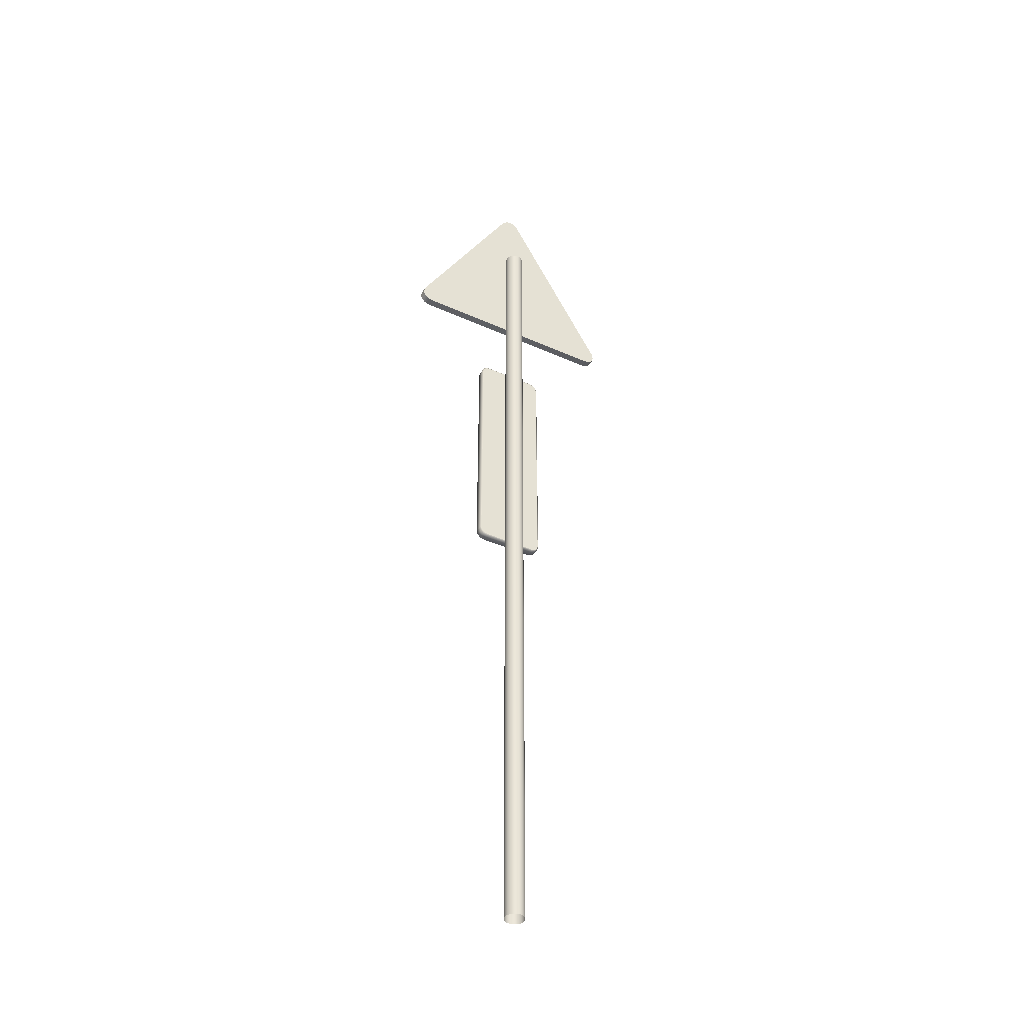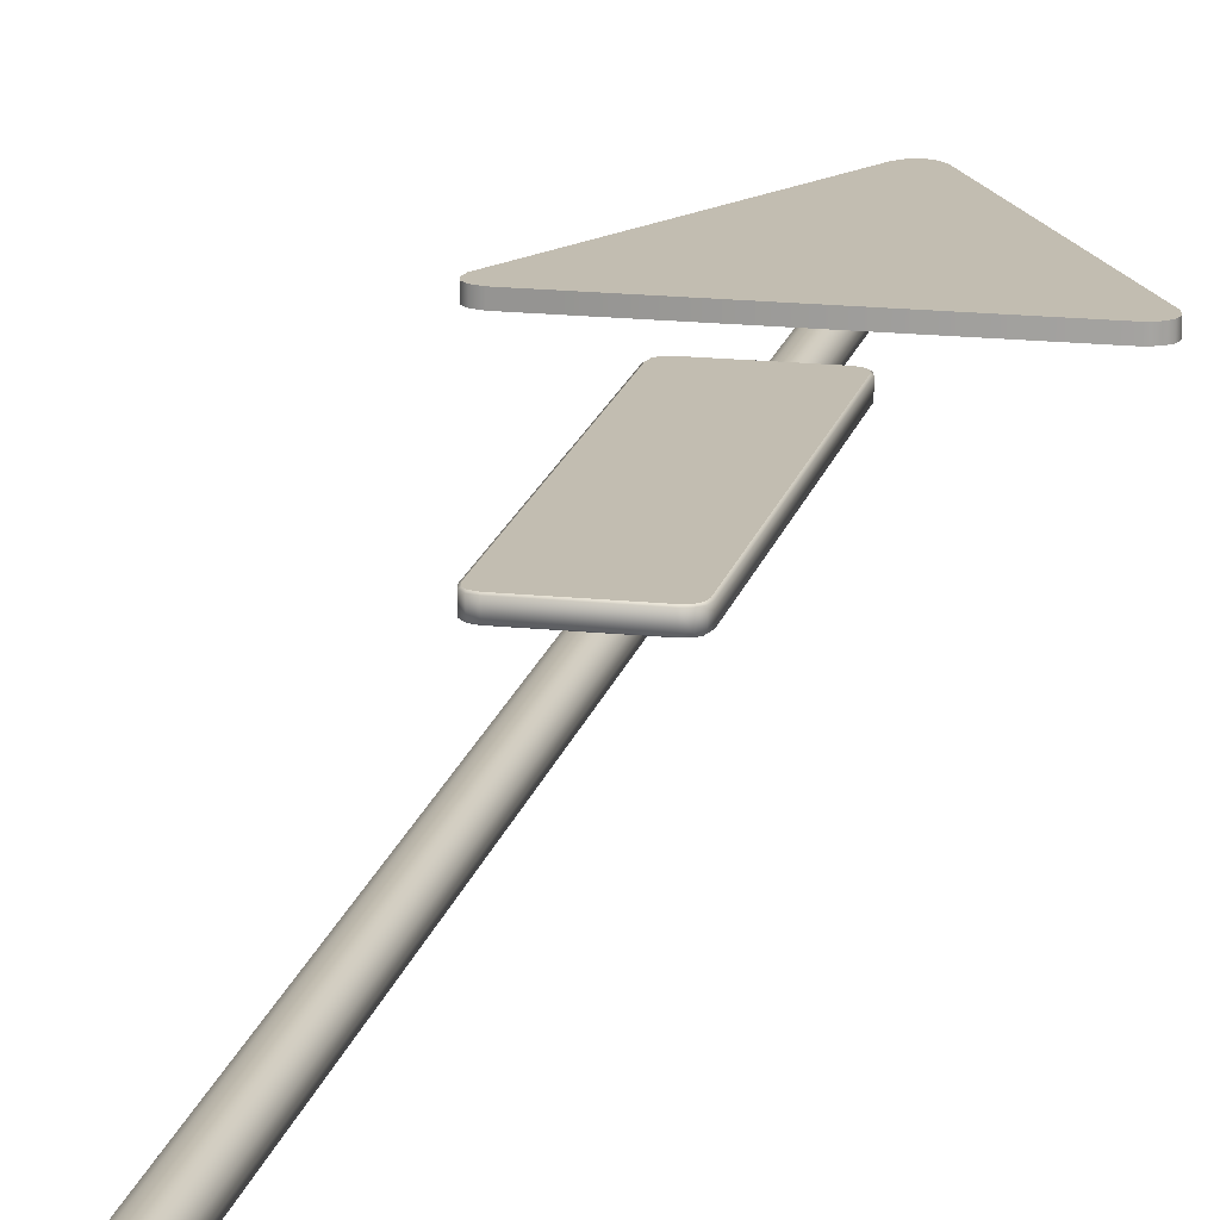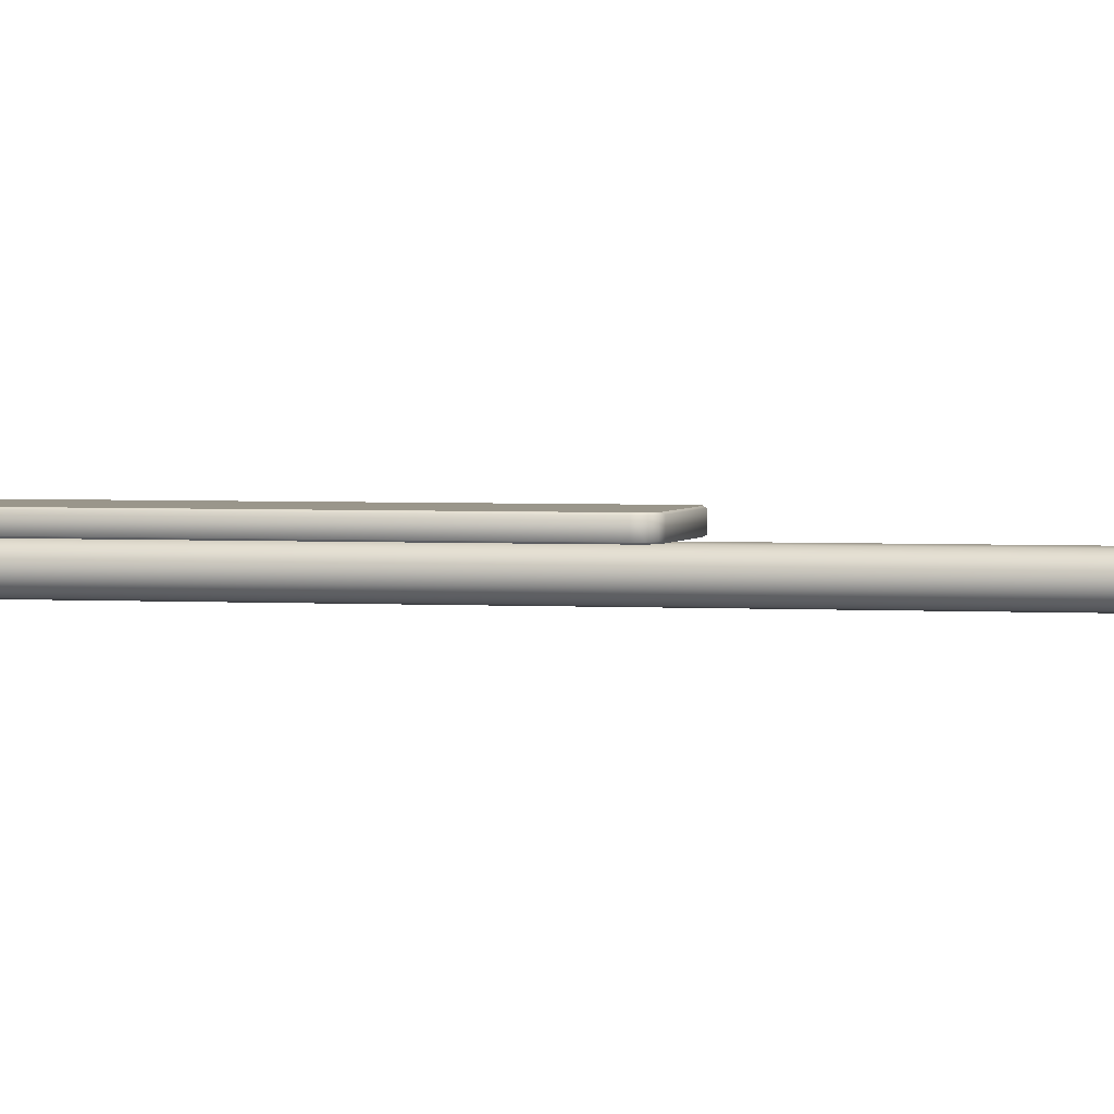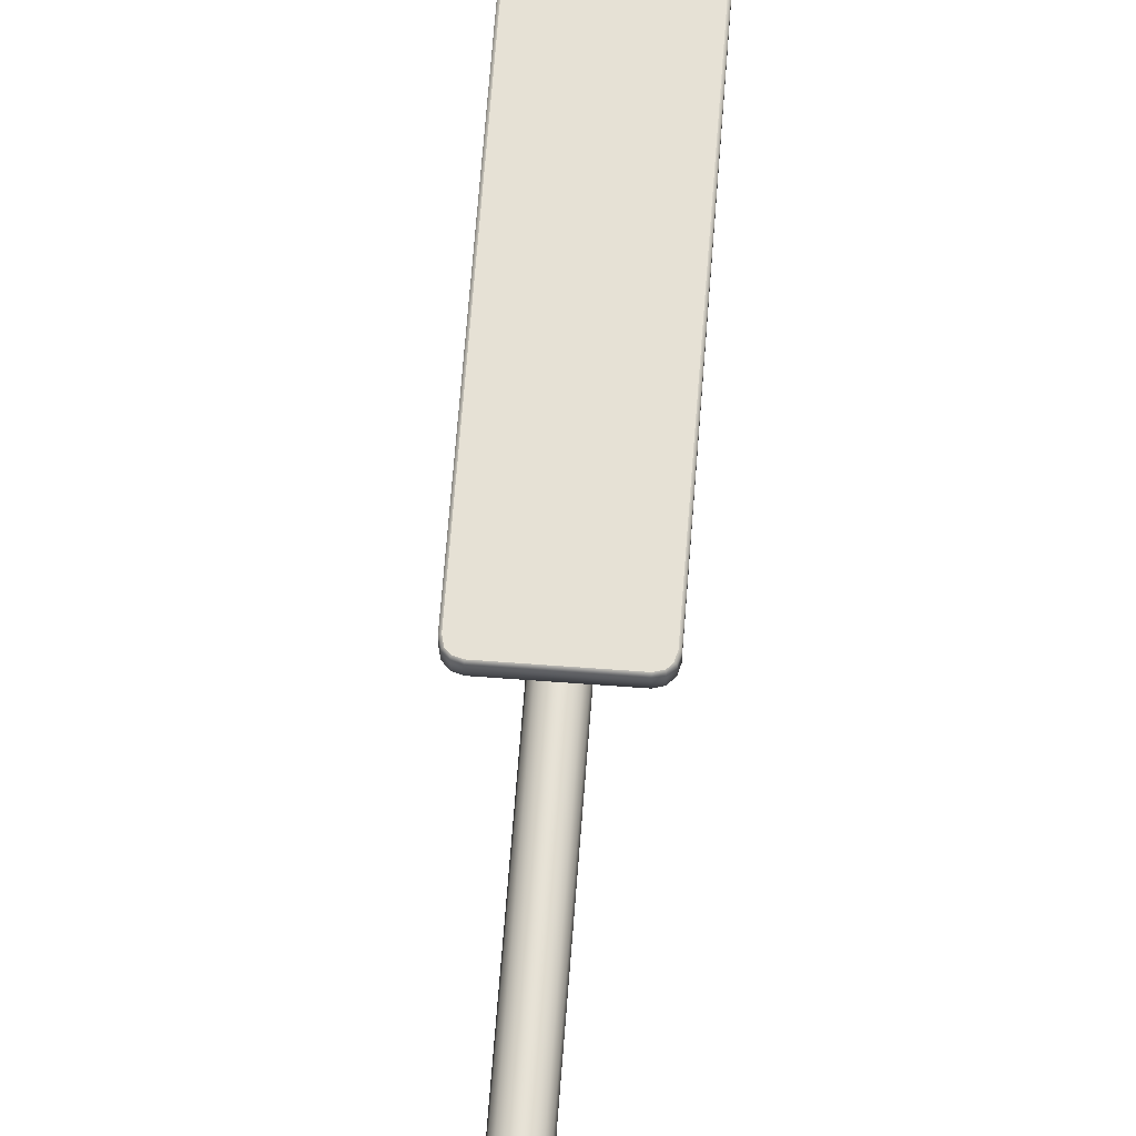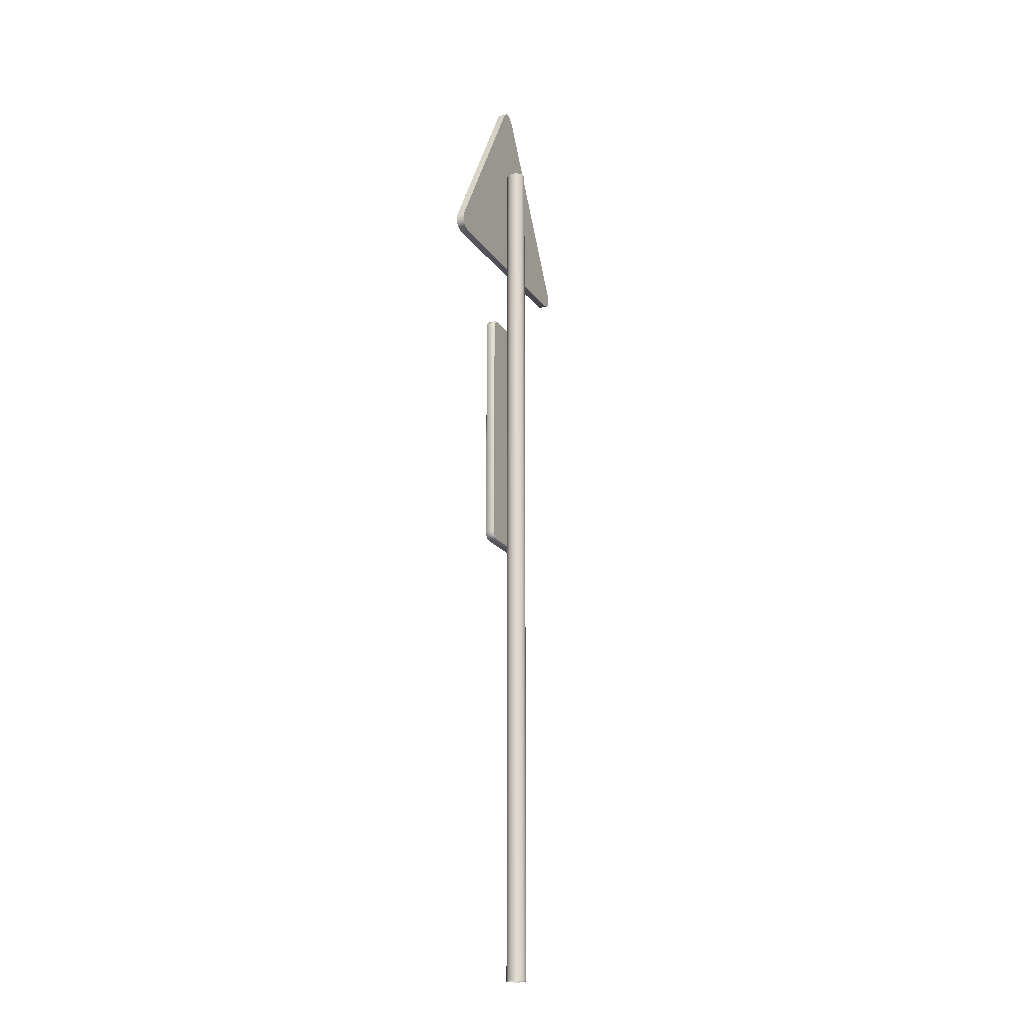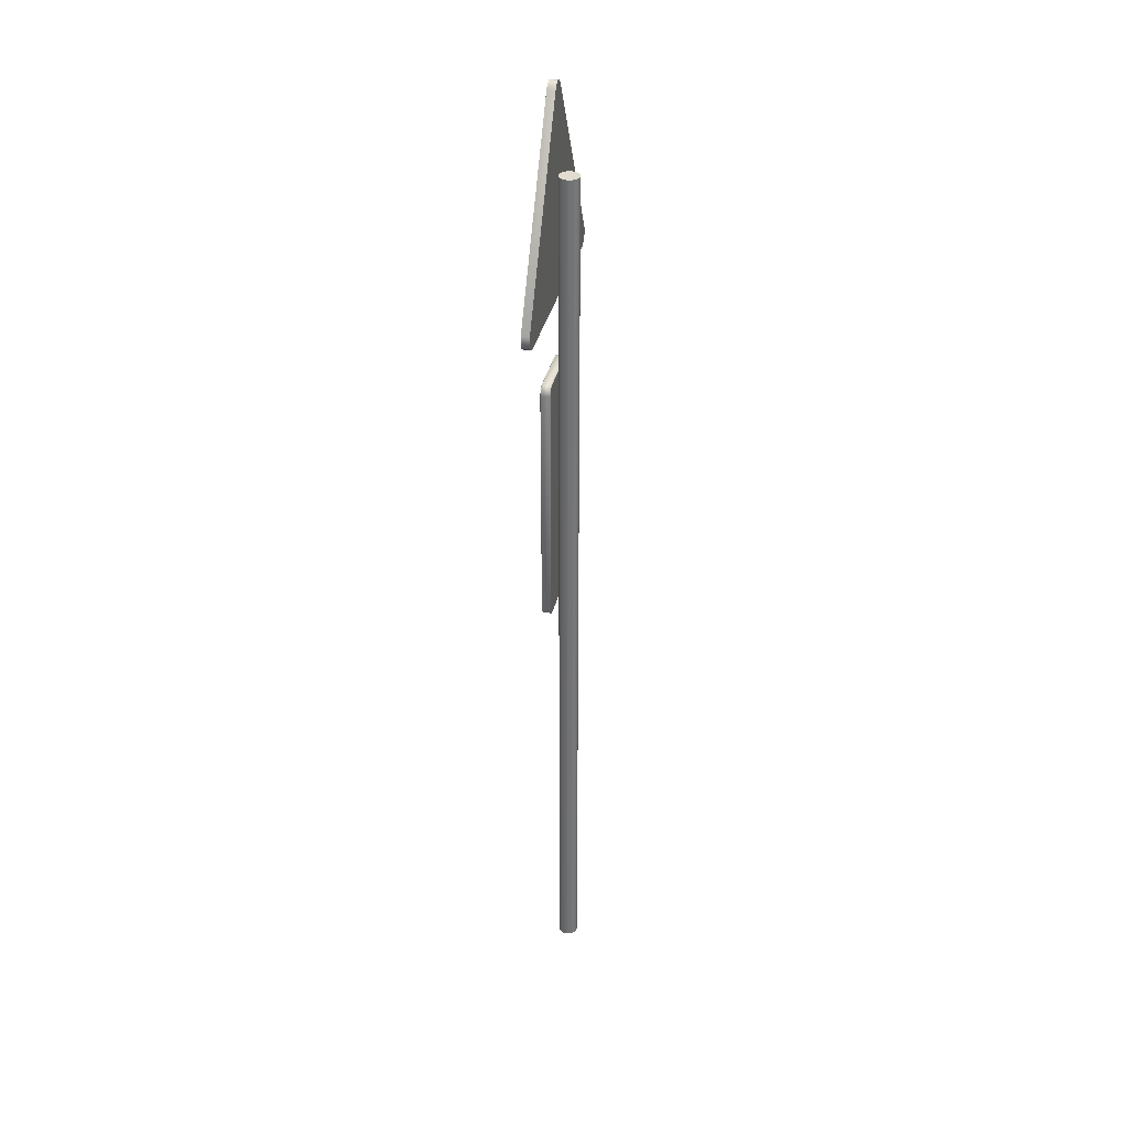
<metadata>
{"format":"obj","ext":"obj","renderer":"f3d","projection":"perspective","resolution":1024,"background":"white","views":[{"elev":-41.7,"azim":151.6,"up":"+Y"},{"elev":16.8,"azim":12.3,"up":"+Z"},{"elev":2.4,"azim":-75.8,"up":"+Z"},{"elev":64.2,"azim":4.3,"up":"+Z"},{"elev":-19.3,"azim":114.8,"up":"+Y"},{"elev":34.5,"azim":102.3,"up":"+Y"}]}
</metadata>
<code>
o waning-crossing_de_warning-crossing_road_sign
v 0.3997 2.122 0.03569
v 0.383 2.093 0.03569
v 0.3622 2.086 0.03569
v -0.3622 2.086 0.03569
v -0.3955 2.105 0.03569
v -0.3955 2.143 0.03569
v -0.03333 2.771 0.03569
v 0.3622 2.086 0.008186
v 0.3997 2.122 0.008186
v 0.3955 2.143 0.008186
v 0.01667 2.785 0.008186
v 0 2.79 0.008186
v -0.01667 2.785 0.008186
v -0.03333 2.771 0.008186
v -0.383 2.093 0.008186
v 0.03333 2.771 0.008186
v 0.3955 2.143 0.03569
v -0.3622 2.086 0.008186
v 0.03333 2.771 0.03569
v 0.01667 2.785 0.03569
v 0 2.79 0.03569
v -0.01667 2.785 0.03569
v 0.3955 2.105 0.03569
v 0.3955 2.105 0.008186
v 0.383 2.093 0.008186
v -0.383 2.093 0.03569
v -0.3997 2.122 0.03569
v -0.3955 2.105 0.008186
v -0.3997 2.122 0.008186
v -0.3955 2.143 0.008186
v 0 -0.66 -0.06107
v 0.0132 -0.66 -0.05844
v 0.0244 2.493 -0.05096
v 0.03188 -0.66 -0.03977
v 0.0345 -0.66 -0.02656
v 0.0345 2.493 -0.02656
v 0.0244 -0.66 -0.002169
v 0.0244 2.493 -0.002169
v 0 -0.66 0.007936
v -0.0132 -0.66 0.00531
v -0.0132 2.493 0.00531
v -0.03188 2.493 -0.01336
v -0.0345 2.493 -0.02656
v -0.03188 2.493 -0.03977
v -0.0244 -0.66 -0.05096
v -0.0244 2.493 -0.05096
v -0.0132 -0.66 -0.05844
v -0.0132 2.493 -0.05844
v 0 2.493 -0.06107
v 0.0132 2.493 -0.05844
v 0.0244 -0.66 -0.05096
v 0.03188 2.493 -0.03977
v 0.03188 -0.66 -0.01336
v 0.03188 2.493 -0.01336
v 0.0132 -0.66 0.00531
v 0.0132 2.493 0.00531
v 0 2.493 0.007936
v -0.0244 -0.66 -0.002169
v -0.0244 2.493 -0.002169
v -0.03188 -0.66 -0.01336
v -0.0345 -0.66 -0.02656
v -0.03188 -0.66 -0.03977
v -0.09479 0.9263 0.03933
v -0.1235 0.9571 0.03933
v -0.09479 0.9304 0.04181
v -0.1091 0.9304 0.03933
v -0.1085 0.9344 0.04181
v -0.1197 0.9417 0.03933
v -0.1197 0.9571 0.04181
v -0.116 0.9424 0.04181
v -0.09479 1.819 0.03933
v -0.1235 1.788 0.03933
v -0.1091 1.815 0.03933
v -0.09479 1.815 0.04181
v -0.1085 1.811 0.04181
v -0.1197 1.788 0.04181
v -0.1197 1.804 0.03933
v -0.116 1.803 0.04181
v -0.09479 0.9263 0.0115
v -0.1235 0.9571 0.0115
v -0.1091 0.9304 0.0115
v -0.09479 0.9304 0.009024
v -0.1085 0.9344 0.009024
v -0.1197 0.9571 0.009024
v -0.1197 0.9417 0.0115
v -0.116 0.9424 0.009024
v -0.09479 1.819 0.0115
v -0.1235 1.788 0.0115
v -0.09479 1.815 0.009024
v -0.1091 1.815 0.0115
v -0.1085 1.811 0.009024
v -0.1197 1.804 0.0115
v -0.1197 1.788 0.009024
v -0.116 1.803 0.009024
v 0.09479 0.9263 0.03933
v 0.1235 0.9571 0.03933
v 0.1091 0.9304 0.03933
v 0.09479 0.9304 0.04181
v 0.1085 0.9344 0.04181
v 0.1197 0.9571 0.04181
v 0.1197 0.9417 0.03933
v 0.116 0.9424 0.04181
v 0.09479 1.819 0.03933
v 0.1235 1.788 0.03933
v 0.09479 1.815 0.04181
v 0.1091 1.815 0.03933
v 0.1085 1.811 0.04181
v 0.1197 1.804 0.03933
v 0.1197 1.788 0.04181
v 0.116 1.803 0.04181
v 0.09479 0.9263 0.0115
v 0.1235 0.9571 0.0115
v 0.09479 0.9304 0.009024
v 0.1091 0.9304 0.0115
v 0.1085 0.9344 0.009024
v 0.1197 0.9417 0.0115
v 0.1197 0.9571 0.009024
v 0.116 0.9424 0.009024
v 0.09479 1.819 0.0115
v 0.1235 1.788 0.0115
v 0.1091 1.815 0.0115
v 0.09479 1.815 0.009024
v 0.1085 1.811 0.009024
v 0.1197 1.788 0.009024
v 0.1197 1.804 0.0115
v 0.116 1.803 0.009024
f 7 6 27 5 26 4 3 2 23 1 17 19 20 21 22
f 30 14 13 12 11 16 10 9 24 25 8 18 15 28 29
f 50 49 48 46 44 43 42 59 41 57 56 38 54 36 52 33
f 93 122 124
f 105 74 109
f 115 113 117
f 113 82 117
f 82 83 86
f 86 84 82
f 84 93 117
f 93 94 91
f 91 89 93
f 89 122 93
f 122 123 126
f 126 124 122
f 124 117 93
f 117 118 115
f 117 82 84
f 74 75 78
f 78 76 74
f 76 69 109
f 74 76 109
f 69 70 67
f 67 65 69
f 65 98 69
f 98 99 102
f 102 100 98
f 100 109 69
f 98 100 69
f 109 110 107
f 107 105 109
f 12 21 20 11
f 2 25 24 23
f 17 10 16 19
f 27 29 28 5
f 3 8 25 2
f 30 6 7 14
f 14 7 22 13
f 11 20 19 16
f 26 15 18 4
f 5 28 15 26
f 6 30 29 27
f 3 4 18 8
f 23 24 9 1
f 13 22 21 12
f 1 9 10 17
f 31 49 50 32
f 32 50 33 51
f 51 33 52 34
f 34 52 36 35
f 35 36 54 53
f 53 54 38 37
f 37 38 56 55
f 55 56 57 39
f 39 57 41 40
f 40 41 59 58
f 58 59 42 60
f 60 42 43 61
f 61 43 44 62
f 62 44 46 45
f 45 46 48 47
f 47 48 49 31
f 112 120 104 96
f 119 87 71 103
f 64 72 88 80
f 63 65 67 66
f 64 68 70 69
f 68 66 67 70
f 71 73 75 74
f 73 77 78 75
f 72 76 78 77
f 79 81 83 82
f 81 85 86 83
f 80 84 86 85
f 87 89 91 90
f 88 92 94 93
f 92 90 91 94
f 95 97 99 98
f 97 101 102 99
f 96 100 102 101
f 103 105 107 106
f 104 108 110 109
f 108 106 107 110
f 111 113 115 114
f 112 116 118 117
f 116 114 115 118
f 119 121 123 122
f 121 125 126 123
f 120 124 126 125
f 79 63 66 81
f 81 66 68 85
f 85 68 64 80
f 69 76 72 64
f 71 87 90 73
f 73 90 92 77
f 77 92 88 72
f 93 84 80 88
f 111 79 82 113
f 87 119 122 89
f 120 112 117 124
f 95 111 114 97
f 97 114 116 101
f 101 116 112 96
f 119 103 106 121
f 121 106 108 125
f 125 108 104 120
f 109 100 96 104
f 63 95 98 65
f 103 71 74 105
f 79 111 95 63

</code>
